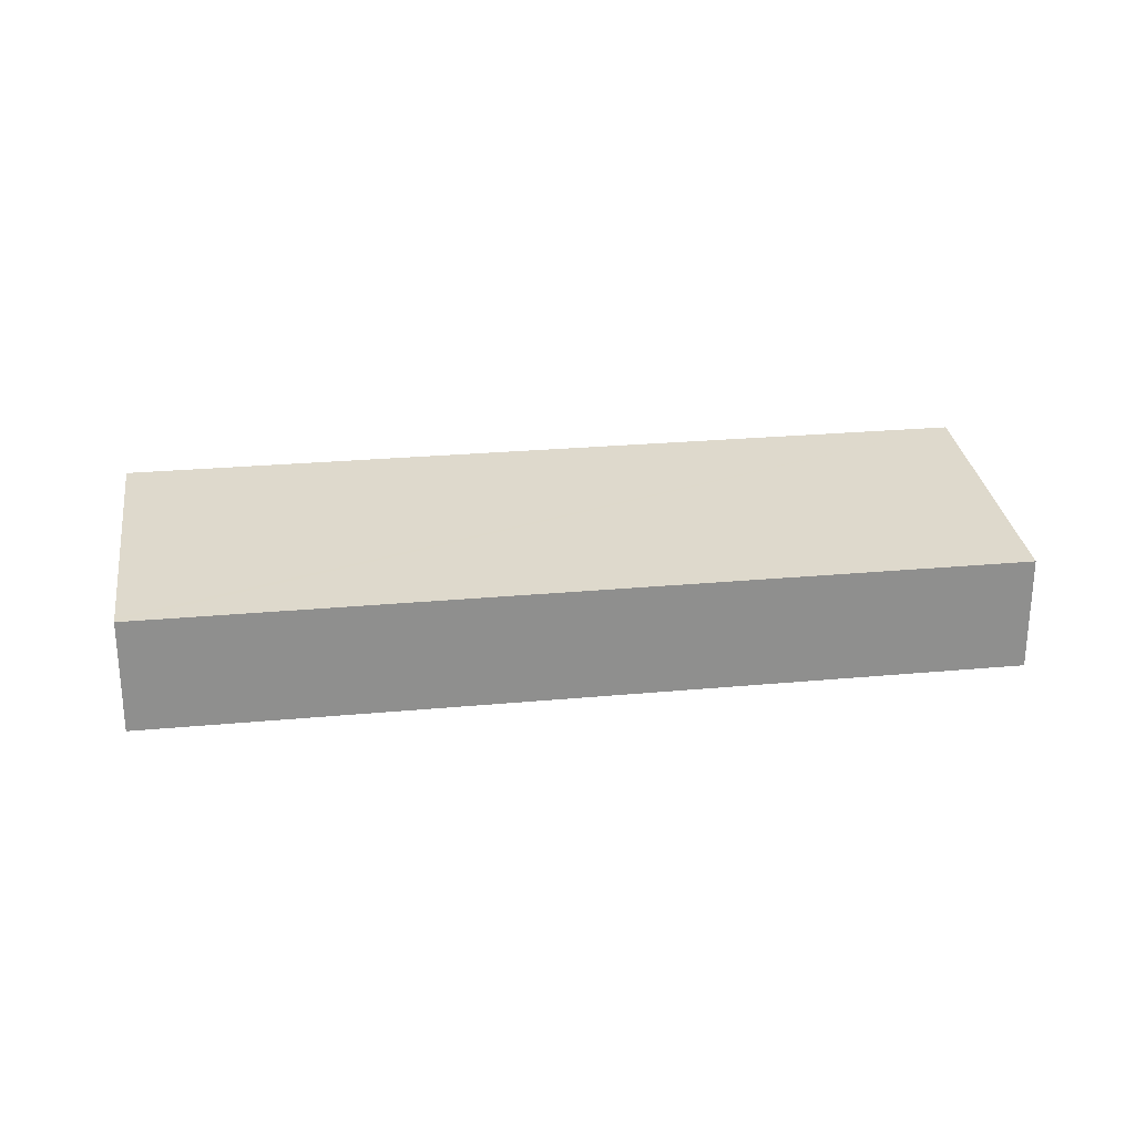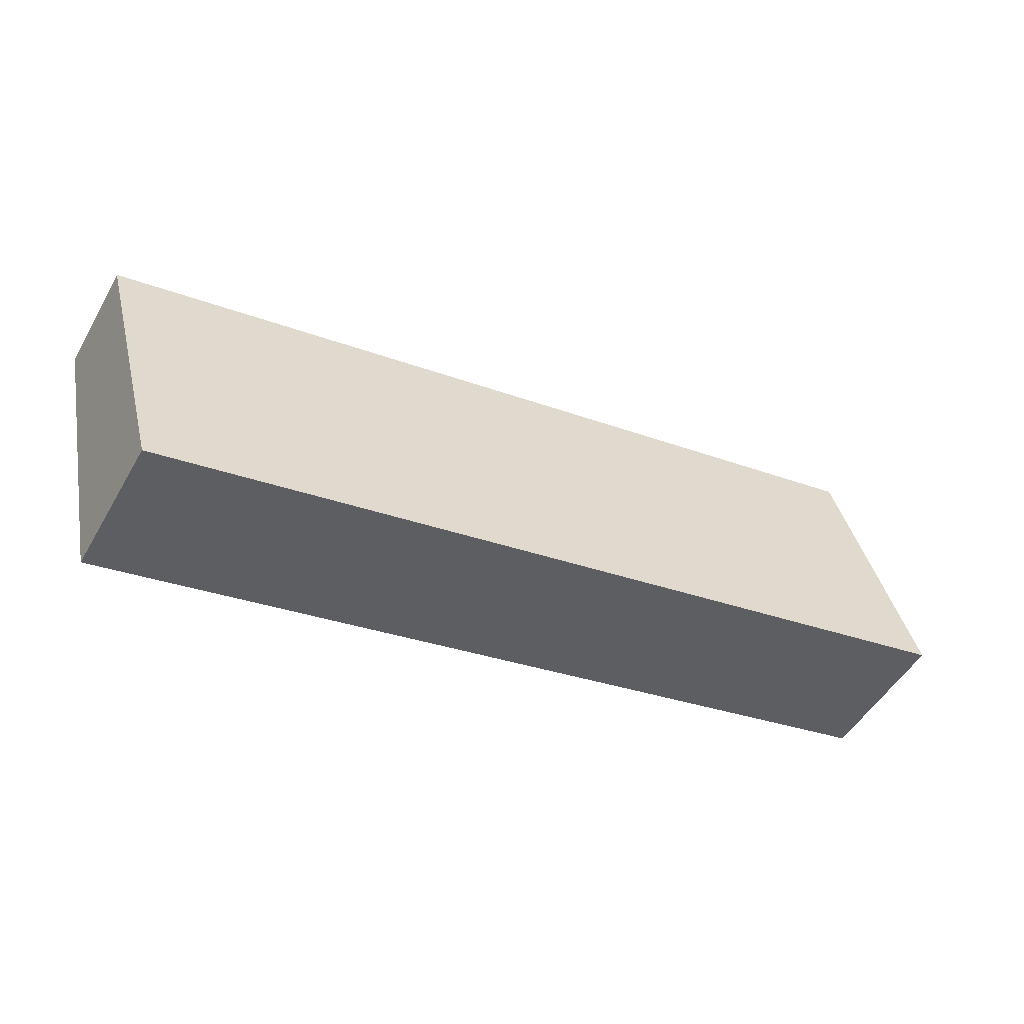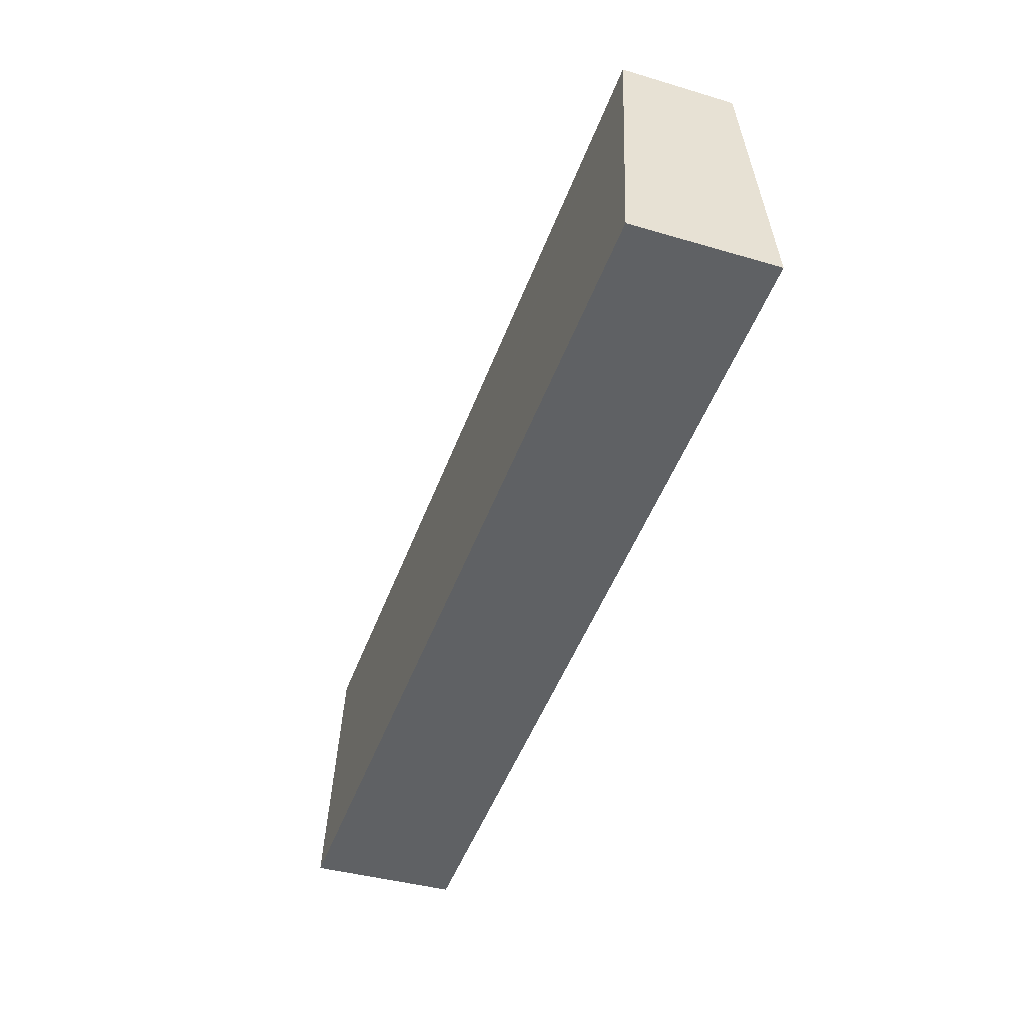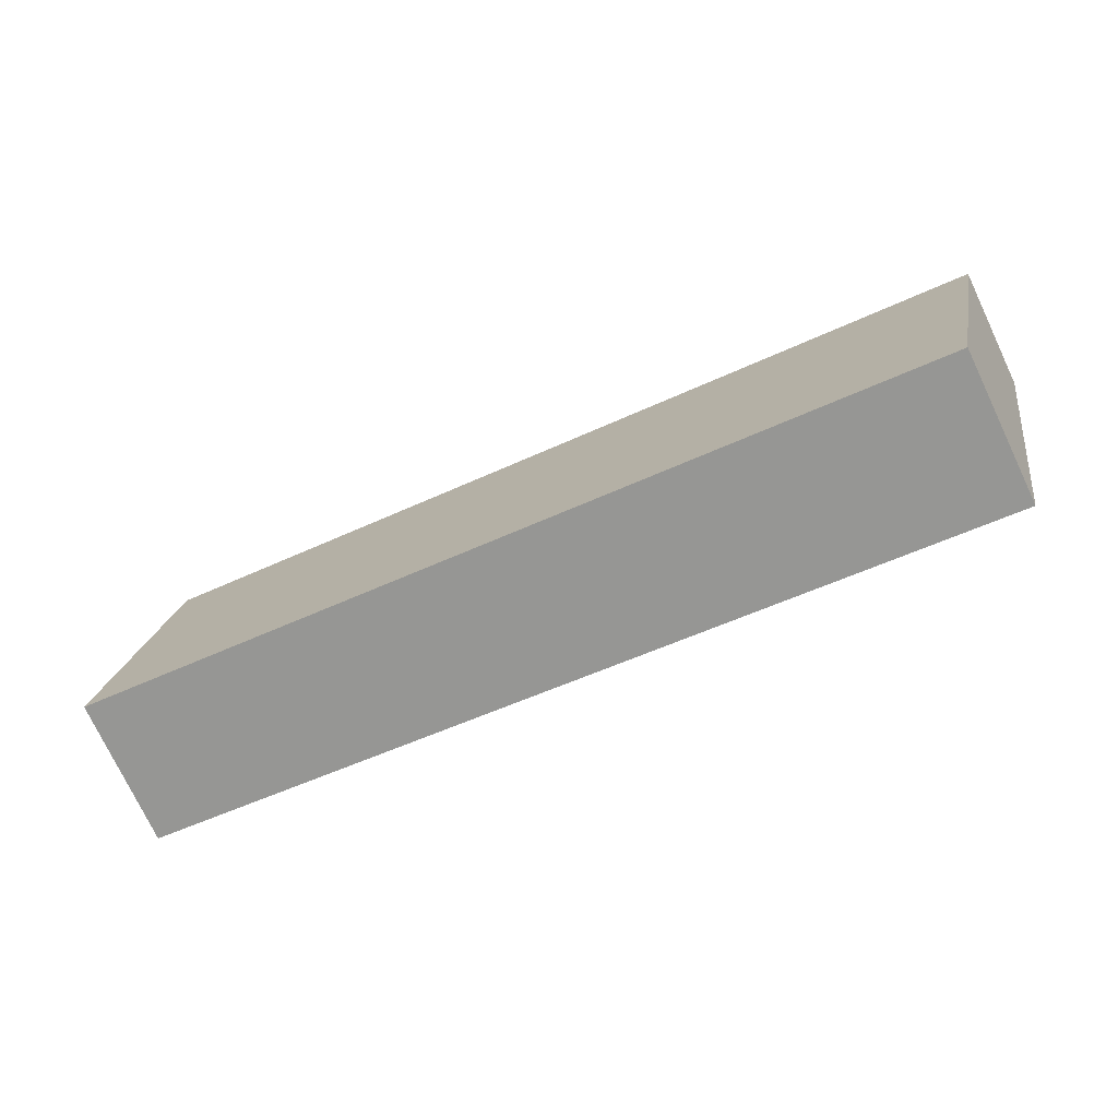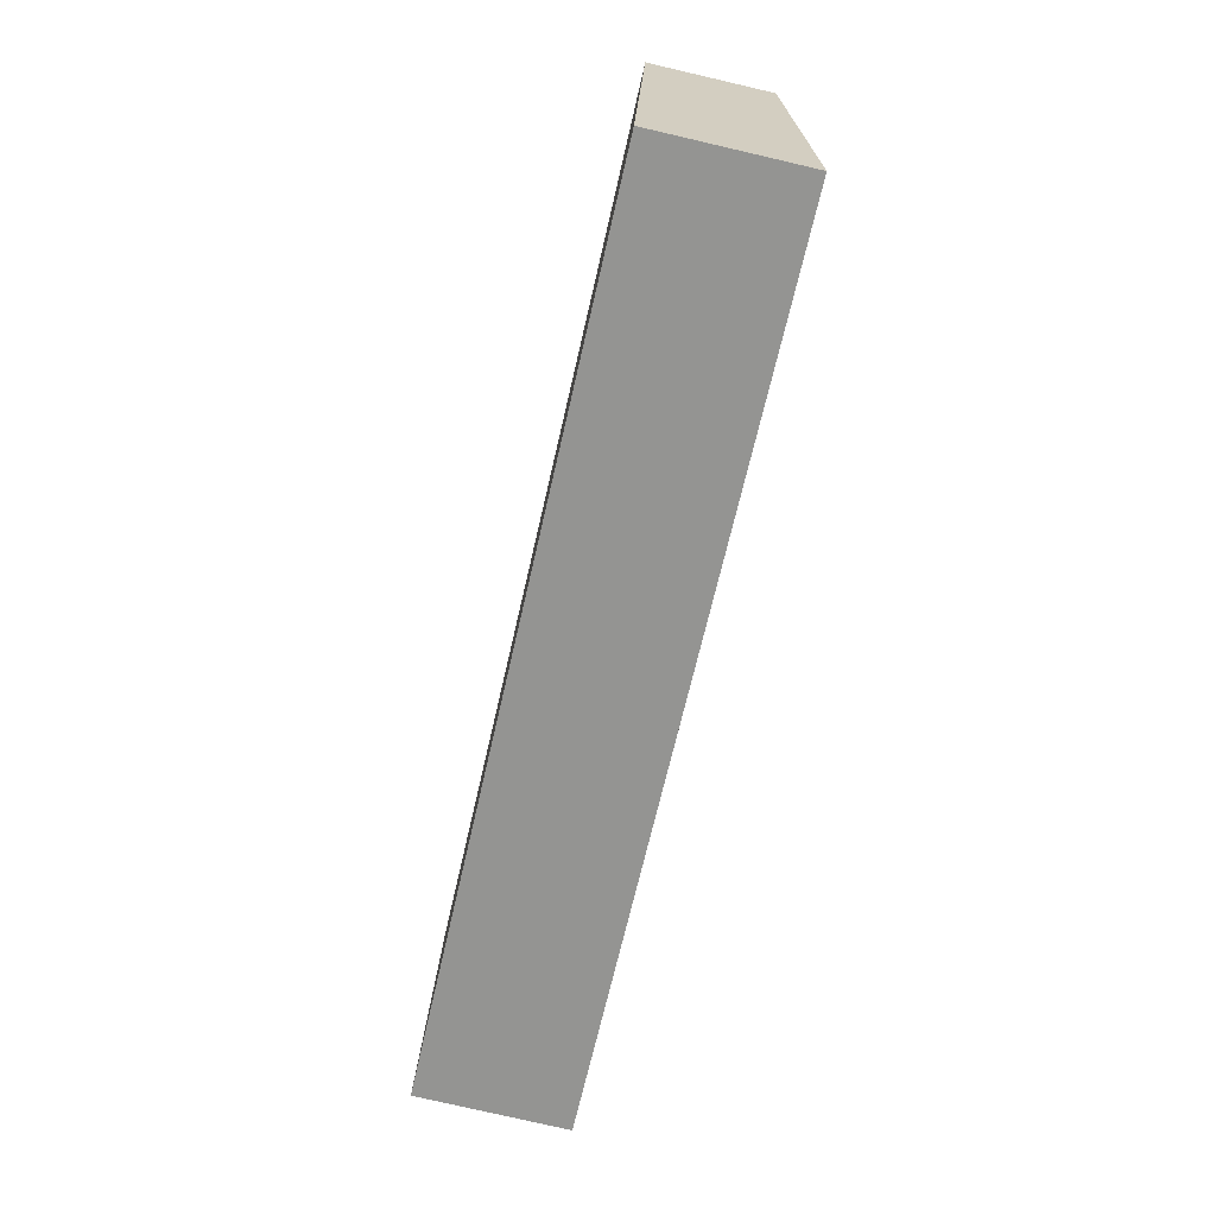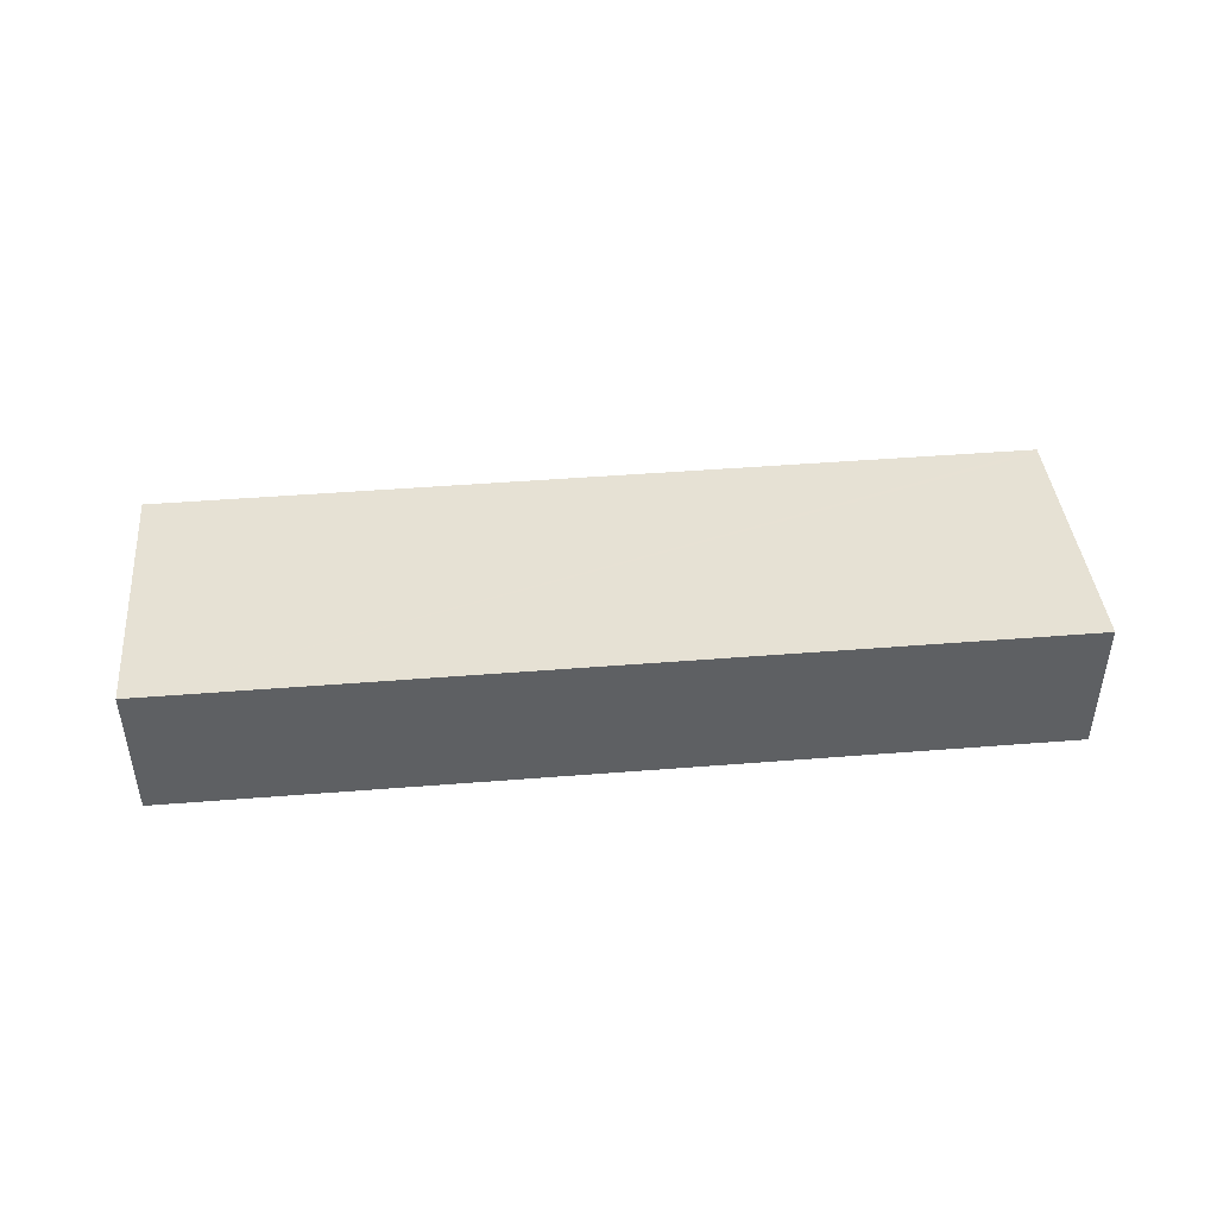
<metadata>
{"format":"obj","ext":"obj","renderer":"f3d","projection":"perspective","resolution":1024,"background":"white","views":[{"elev":25.2,"azim":2.9,"up":"+Y"},{"elev":-49.9,"azim":151.1,"up":"+Z"},{"elev":-37.9,"azim":-110.8,"up":"+Z"},{"elev":-74.9,"azim":25.4,"up":"+Z"},{"elev":-78.5,"azim":77.0,"up":"+Z"},{"elev":46.0,"azim":-173.7,"up":"+Y"}]}
</metadata>
<code>
v  18.89 3.217 -3.841
v  1.226 2.508 6.03
v  20.11 2.508 2.189
v  1.201 2.522 5.907
v  0 3.217 1.97e-16
v  1.226 -3.692e-16 6.03
v  20.11 -1.34e-16 2.189
v  18.89 2.352e-16 -3.841
v  0 0 0
v  1.201 -3.617e-16 5.907
g defaultobject
f 1 2 3
f 2 1 4
f 4 1 5
f 6 3 2
f 3 6 7
f 3 8 1
f 8 3 7
f 8 5 1
f 5 8 9
f 9 4 5
f 4 9 10
f 4 10 2
f 2 10 6
f 10 7 6
f 7 10 8
f 8 10 9

</code>
